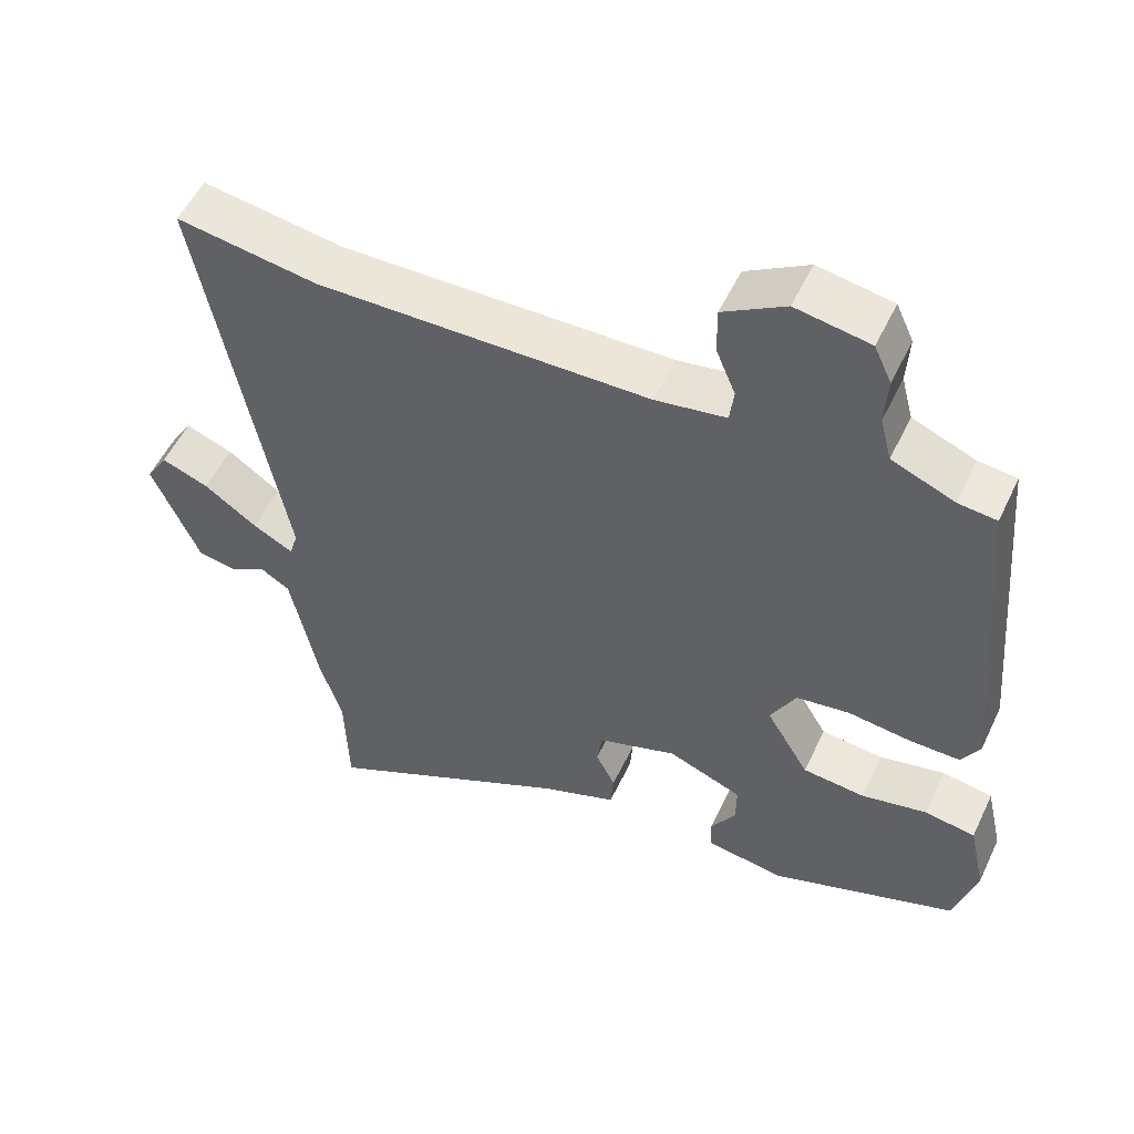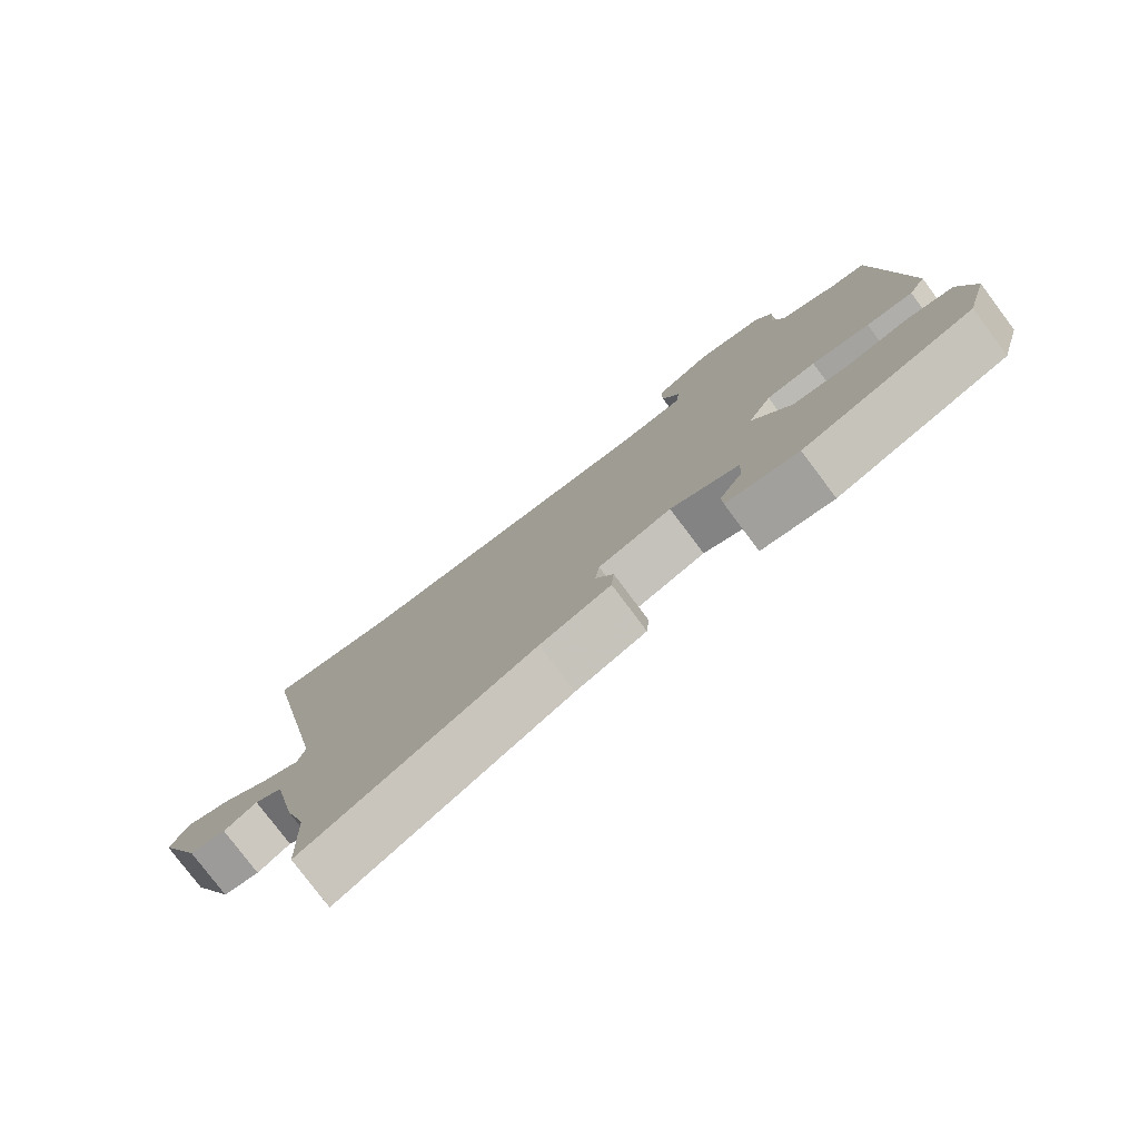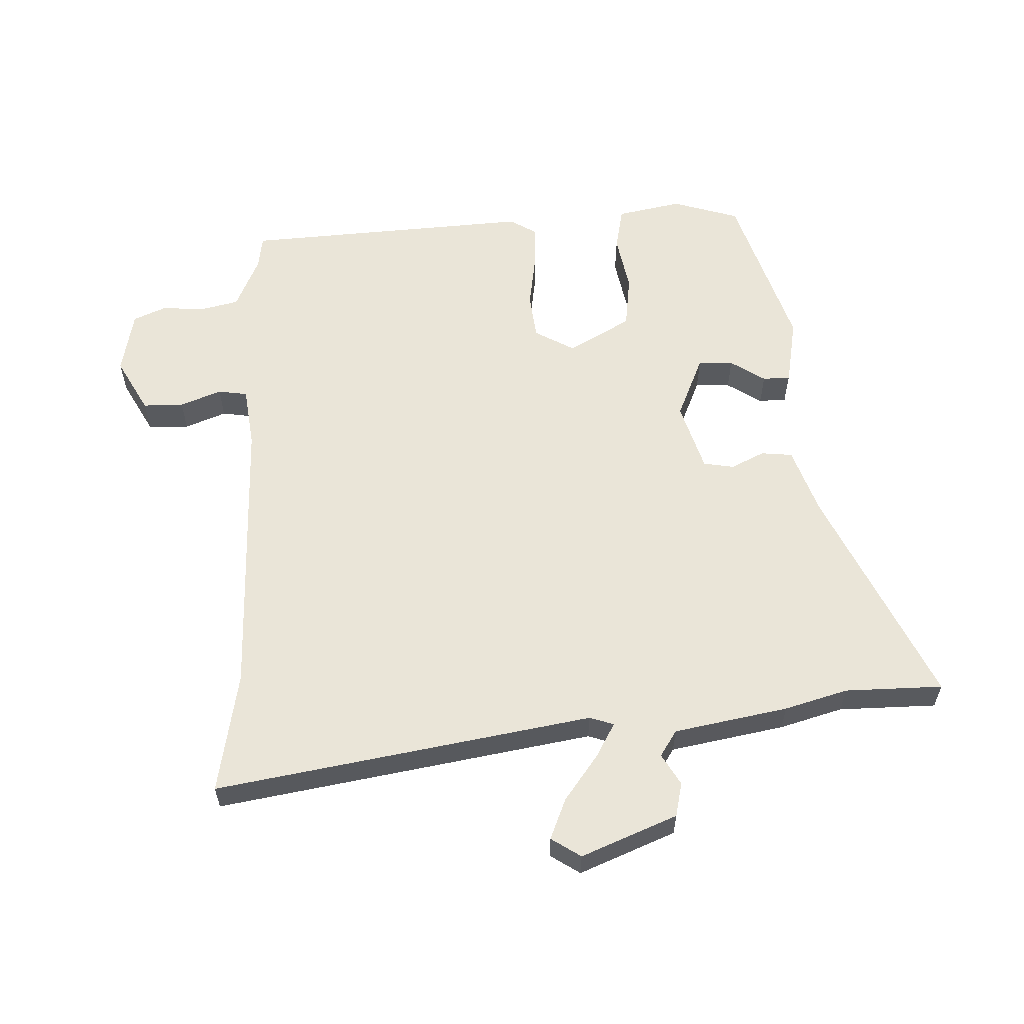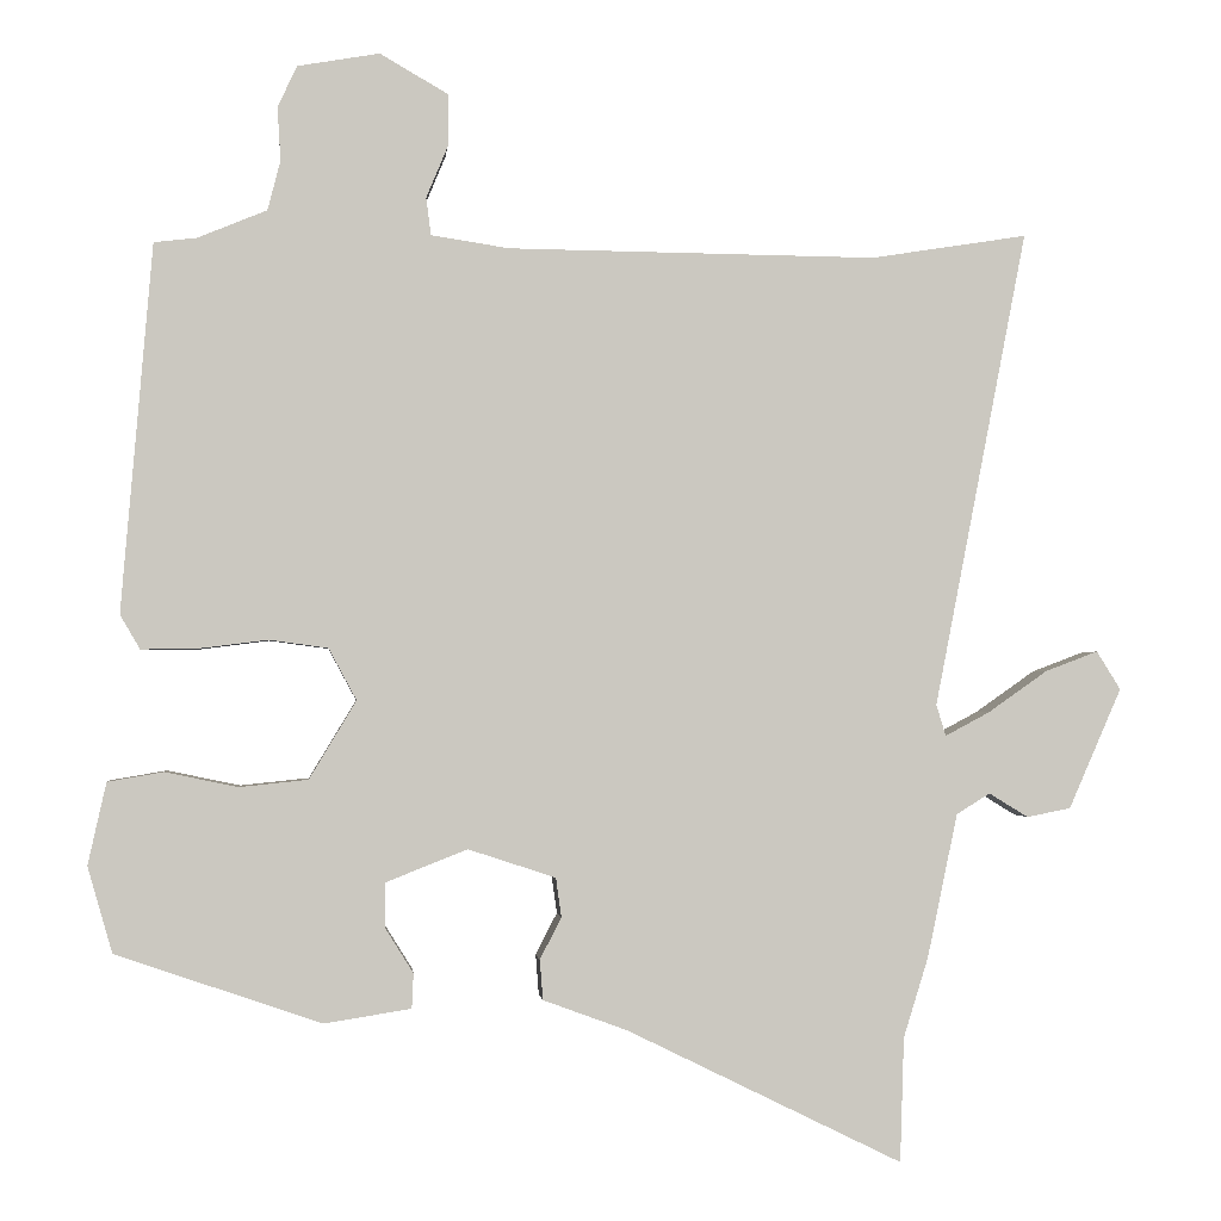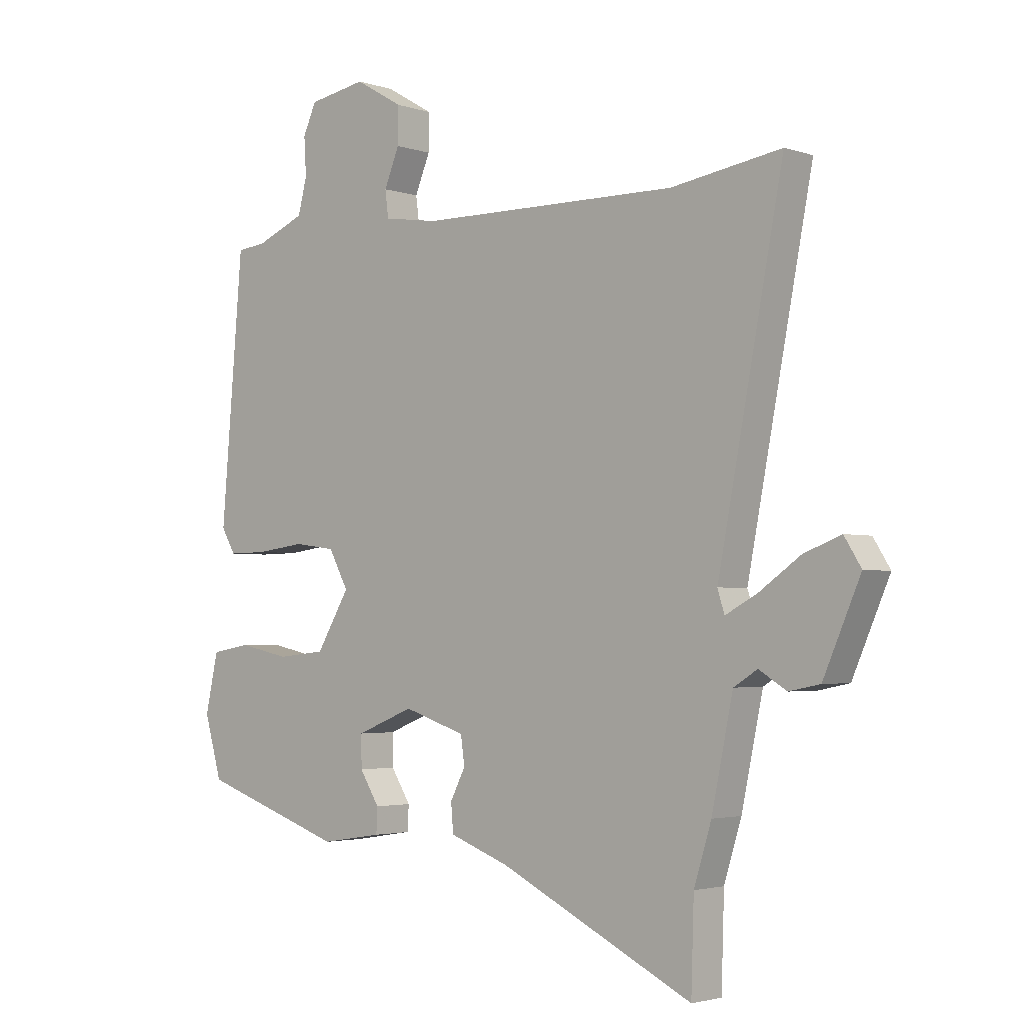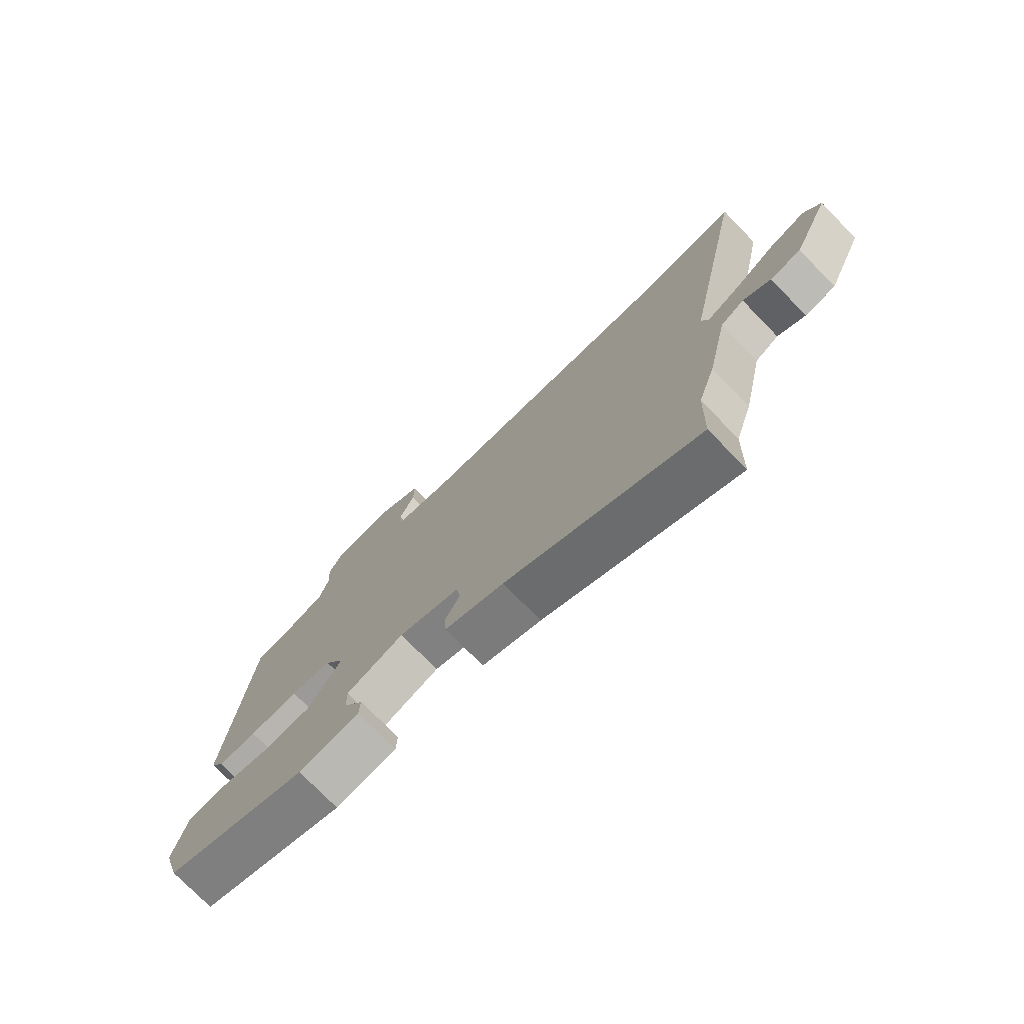
<metadata>
{"format":"obj","ext":"obj","renderer":"f3d","projection":"perspective","resolution":1024,"background":"white","views":[{"elev":53.1,"azim":-155.0,"up":"+Z"},{"elev":-78.5,"azim":-143.1,"up":"+Z"},{"elev":58.9,"azim":89.2,"up":"+Y"},{"elev":-1.6,"azim":-5.7,"up":"+Z"},{"elev":-2.9,"azim":41.6,"up":"+Z"},{"elev":-75.8,"azim":44.3,"up":"+Z"}]}
</metadata>
<code>
v 0.463 0.07 0.494
v 0.659 0.07 0.525
v 0.543 0.07 -0.073
v 0.555 0.07 -0.112
v 0.611 0.07 -0.082
v 0.685 0.07 -0.03
v 0.751 0.07 -0.005
v 0.781 0.07 -0.053
v 0.715 0.07 -0.204
v 0.66 0.07 -0.215
v 0.611 0.07 -0.185
v 0.569 0.07 -0.211
v 0.531 0.07 -0.392
v 0.5 0.07 -0.492
v 0.495 0.07 -0.648
v 0.15 0.07 -0.479
v 0.044 0.07 -0.44
v 0.04 0.07 -0.39
v 0.067 0.07 -0.337
v 0.06 0.07 -0.288
v -0.05 0.07 -0.252
v -0.153 0.07 -0.293
v -0.152 0.07 -0.349
v -0.117 0.07 -0.405
v -0.119 0.07 -0.449
v -0.228 0.07 -0.466
v -0.486 0.07 -0.378
v -0.517 0.07 -0.27
v -0.494 0.07 -0.167
v -0.424 0.07 -0.155
v -0.333 0.07 -0.174
v -0.247 0.07 -0.165
v -0.188 0.07 -0.067
v -0.223 0.07 -0.002
v -0.297 0.07 0.008
v -0.384 0.07 -0.003
v -0.454 0.07 -0.004
v -0.479 0.07 0.039
v -0.44 0.07 0.5
v -0.387 0.07 0.506
v -0.3 0.07 0.542
v -0.284 0.07 0.604
v -0.288 0.07 0.671
v -0.264 0.07 0.723
v -0.161 0.07 0.741
v -0.075 0.07 0.691
v -0.076 0.07 0.626
v -0.103 0.07 0.561
v -0.097 0.07 0.514
v 0.001 0.07 0.499
v 0.463 0 0.494
v 0.659 0 0.525
v 0.543 0 -0.073
v 0.555 0 -0.112
v 0.611 0 -0.082
v 0.685 0 -0.03
v 0.751 0 -0.005
v 0.781 0 -0.053
v 0.715 0 -0.204
v 0.66 0 -0.215
v 0.611 0 -0.185
v 0.569 0 -0.211
v 0.531 0 -0.392
v 0.5 0 -0.492
v 0.495 0 -0.648
v 0.15 0 -0.479
v 0.044 0 -0.44
v 0.04 0 -0.39
v 0.067 0 -0.337
v 0.06 0 -0.288
v -0.05 0 -0.252
v -0.153 0 -0.293
v -0.152 0 -0.349
v -0.117 0 -0.405
v -0.119 0 -0.449
v -0.228 0 -0.466
v -0.486 0 -0.378
v -0.517 0 -0.27
v -0.494 0 -0.167
v -0.424 0 -0.155
v -0.333 0 -0.174
v -0.247 0 -0.165
v -0.188 0 -0.067
v -0.223 0 -0.002
v -0.297 0 0.008
v -0.384 0 -0.003
v -0.454 0 -0.004
v -0.479 0 0.039
v -0.44 0 0.5
v -0.387 0 0.506
v -0.3 0 0.542
v -0.284 0 0.604
v -0.288 0 0.671
v -0.264 0 0.723
v -0.161 0 0.741
v -0.075 0 0.691
v -0.076 0 0.626
v -0.103 0 0.561
v -0.097 0 0.514
v 0.001 0 0.499
f 46 47 48
f 45 46 48
f 44 45 48
f 43 44 48
f 42 43 48
f 41 42 48 49
f 40 41 49 50
f 39 40 50
f 38 39 50
f 37 38 50
f 36 37 50
f 35 36 50
f 29 30 31
f 28 29 31
f 27 28 31
f 26 27 31
f 25 26 31
f 24 25 31
f 23 24 31
f 22 23 31 32
f 21 22 32 33
f 16 17 18 19
f 16 19 20
f 15 16 20
f 14 15 20
f 12 13 14 20
f 21 33 34
f 20 21 34
f 12 20 34
f 11 12 34
f 9 10 11
f 8 9 11
f 7 8 11
f 6 7 11
f 5 6 11
f 1 2 3
f 50 1 3
f 35 50 3
f 34 35 3
f 4 5 11
f 4 11 34
f 3 4 34
f 98 97 96
f 98 96 95
f 98 95 94
f 98 94 93
f 98 93 92
f 99 98 92 91
f 100 99 91 90
f 100 90 89
f 100 89 88
f 100 88 87
f 100 87 86
f 100 86 85
f 81 80 79
f 81 79 78
f 81 78 77
f 81 77 76
f 81 76 75
f 81 75 74
f 81 74 73
f 82 81 73 72
f 83 82 72 71
f 69 68 67 66
f 70 69 66
f 70 66 65
f 70 65 64
f 70 64 63 62
f 84 83 71
f 84 71 70
f 84 70 62
f 84 62 61
f 61 60 59
f 61 59 58
f 61 58 57
f 61 57 56
f 61 56 55
f 53 52 51
f 53 51 100
f 53 100 85
f 53 85 84
f 61 55 54
f 84 61 54
f 84 54 53
f 1 51 52 2
f 2 52 53 3
f 3 53 54 4
f 4 54 55 5
f 5 55 56 6
f 6 56 57 7
f 7 57 58 8
f 8 58 59 9
f 9 59 60 10
f 10 60 61 11
f 11 61 62 12
f 12 62 63 13
f 13 63 64 14
f 14 64 65 15
f 15 65 66 16
f 16 66 67 17
f 17 67 68 18
f 18 68 69 19
f 19 69 70 20
f 20 70 71 21
f 21 71 72 22
f 22 72 73 23
f 23 73 74 24
f 24 74 75 25
f 25 75 76 26
f 26 76 77 27
f 27 77 78 28
f 28 78 79 29
f 29 79 80 30
f 30 80 81 31
f 31 81 82 32
f 32 82 83 33
f 33 83 84 34
f 34 84 85 35
f 35 85 86 36
f 36 86 87 37
f 37 87 88 38
f 38 88 89 39
f 39 89 90 40
f 40 90 91 41
f 41 91 92 42
f 42 92 93 43
f 43 93 94 44
f 44 94 95 45
f 45 95 96 46
f 46 96 97 47
f 47 97 98 48
f 48 98 99 49
f 49 99 100 50
f 50 100 51 1

</code>
